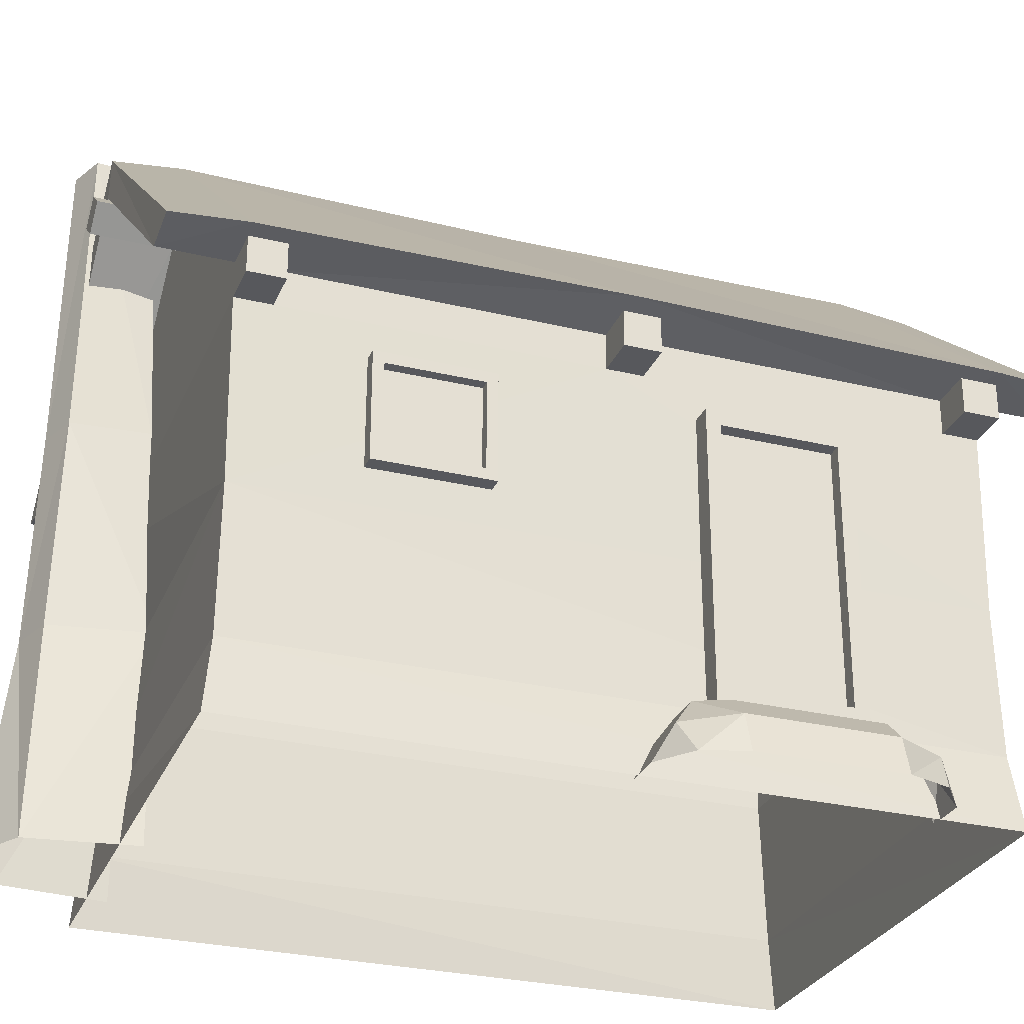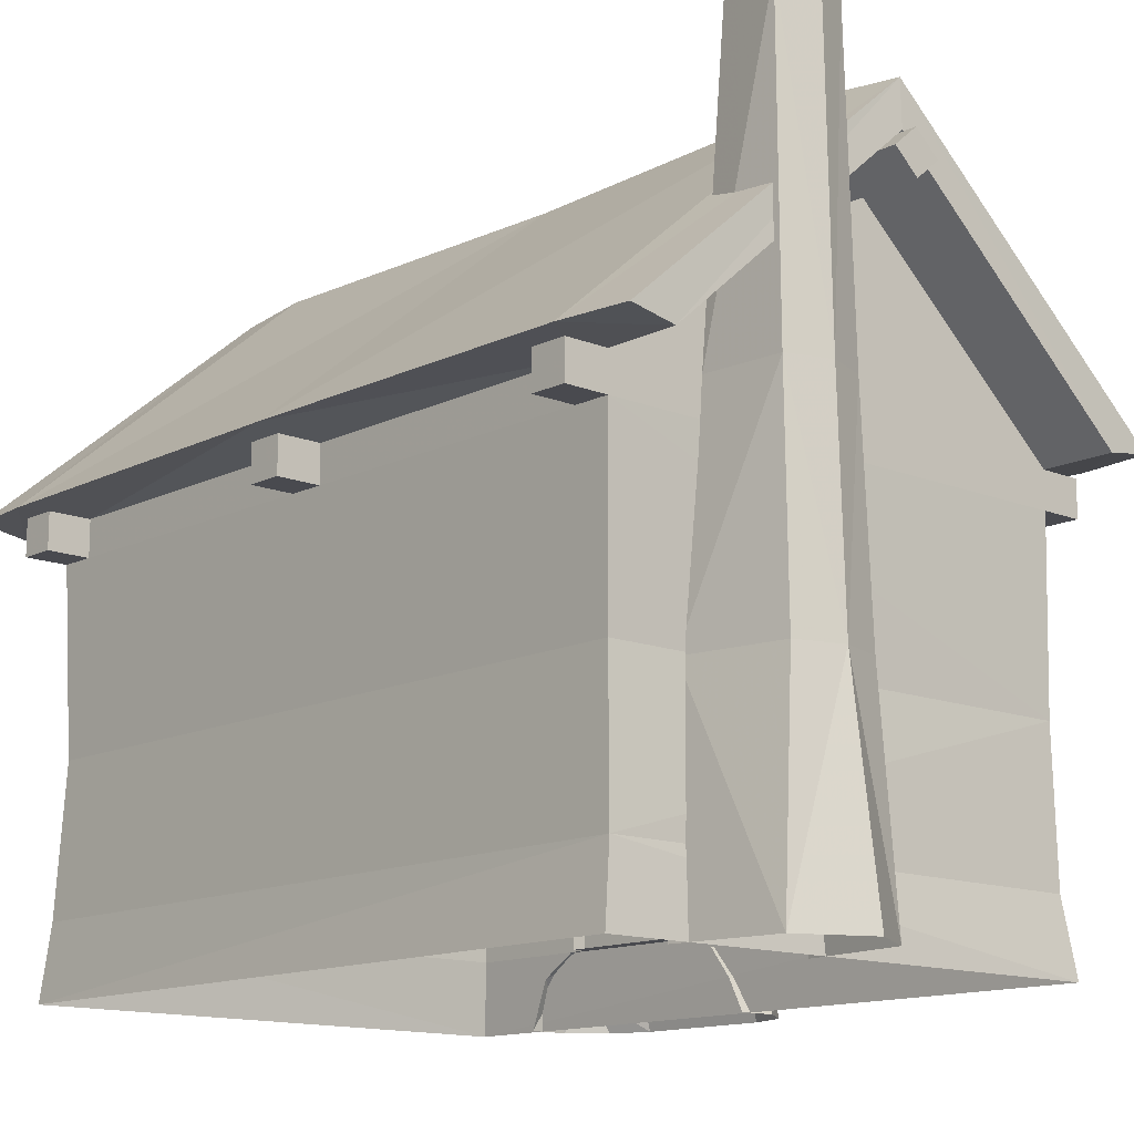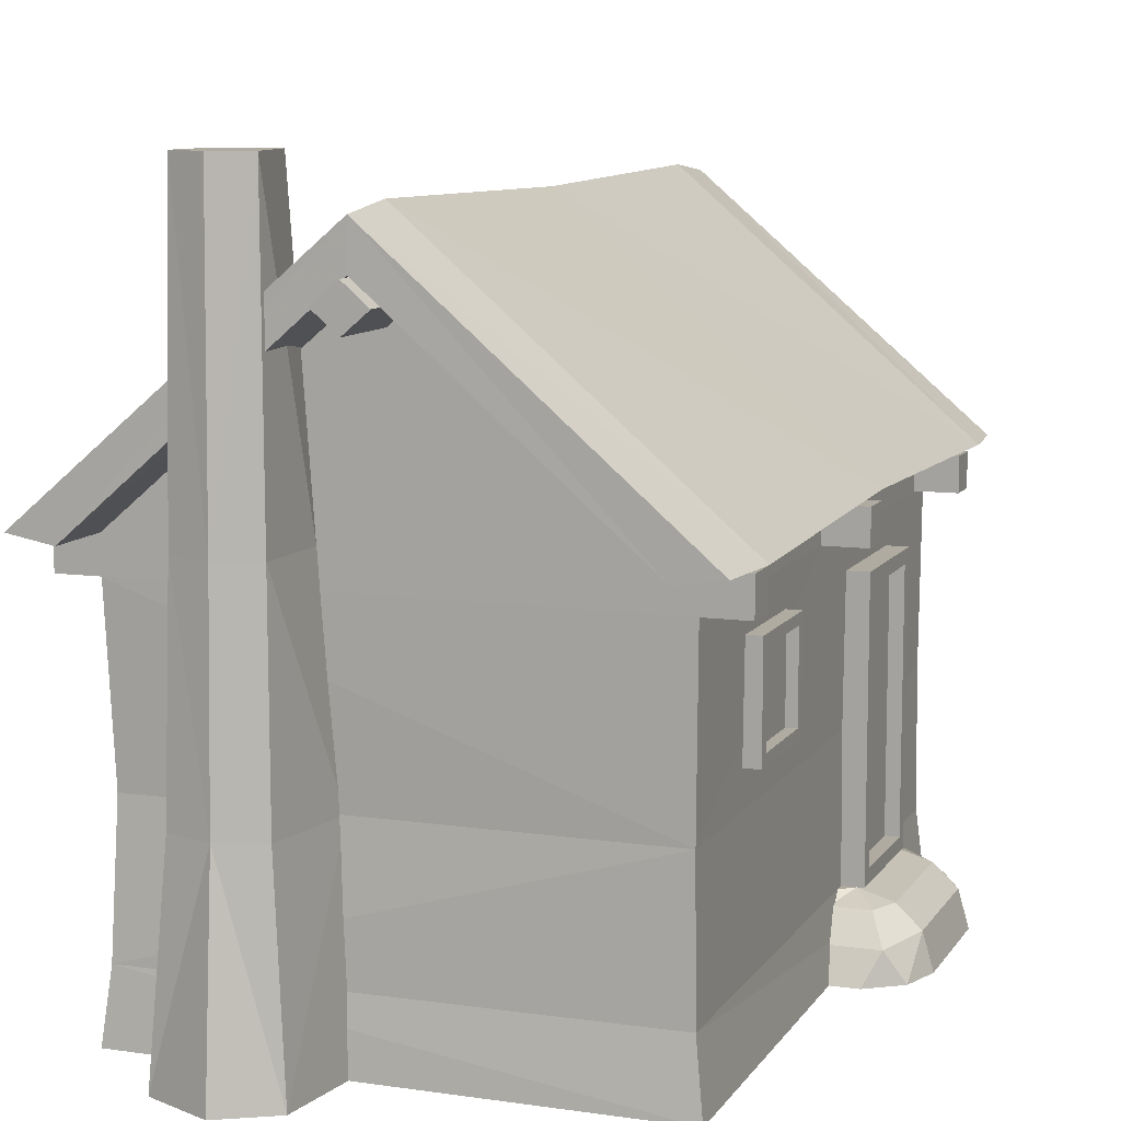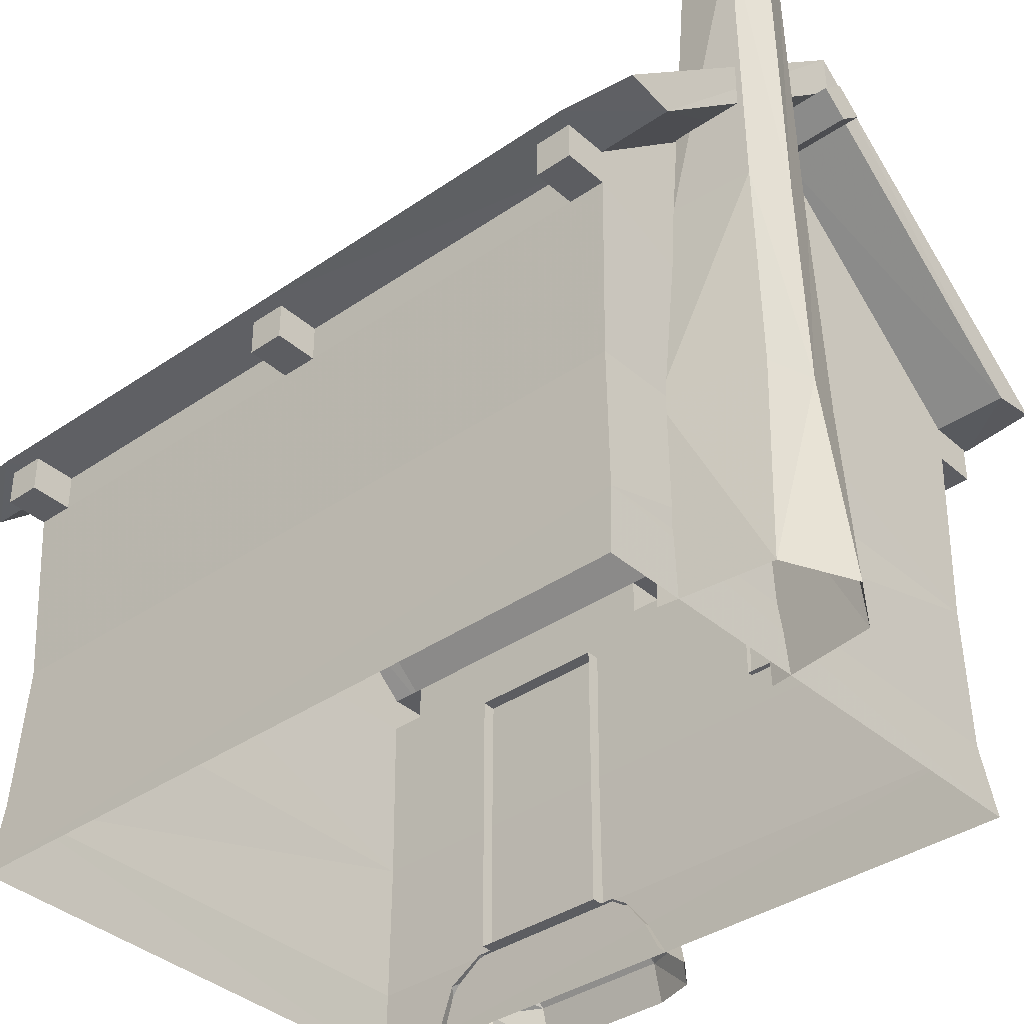
<metadata>
{"format":"obj","ext":"obj","renderer":"f3d","projection":"perspective","resolution":1024,"background":"white","views":[{"elev":-28.7,"azim":-109.9,"up":"+Y"},{"elev":-13.5,"azim":137.8,"up":"+Y"},{"elev":9.8,"azim":-159.8,"up":"+Y"},{"elev":-37.2,"azim":131.6,"up":"+Y"}]}
</metadata>
<code>
v -0.6715 -0.2874 -0.3058
v -0.6715 -0.05547 -0.3058
v -0.6425 -0.05547 -0.3058
v -0.6425 -0.2874 -0.3058
v -0.6425 -0.2874 -0.557
v -0.6715 -0.2874 -0.557
v -0.6715 -0.3164 -0.586
v -0.6715 -0.3164 -0.2768
v -0.6715 -0.2874 -0.3058
v -0.6715 -0.02648 -0.586
v -0.6715 -0.3164 -0.586
v -0.6715 -0.2874 -0.557
v -0.6135 -0.02648 -0.2768
v -0.6135 -0.02648 -0.586
v -0.6715 -0.02648 -0.586
v -0.6715 -0.02648 -0.2768
v -0.6715 -0.05547 -0.557
v -0.6715 -0.3164 -0.2768
v -0.6715 -0.02648 -0.2768
v -0.6715 -0.05547 -0.3058
v -0.6425 -0.05547 -0.557
v -0.6135 -0.3164 -0.2768
v -0.6135 -0.02648 -0.2768
v -0.6425 -0.05547 -0.557
v -0.6425 -0.2874 -0.3058
v -0.6425 -0.05547 -0.3058
v -0.6135 -0.3164 -0.586
v -0.6135 -0.3164 -0.2768
v -0.6135 -0.02648 -0.586
v -0.6135 -0.3164 -0.586
v -0.6715 -0.05547 -0.557
v -0.6425 -0.2874 -0.557
v -0.6425 -0.2874 -0.557
v 0.72 0.07015 -0.9145
v 0.836 0.07015 -0.9145
v 0.836 0.07015 -0.8179
v -0.6328 0.1668 0.01311
v -0.7488 0.1668 0.01311
v -0.7488 0.1668 0.1097
v 0.8647 0.1893 1.018
v 0.8469 0.1893 1.211
v 0.72 0.1668 1.211
v -0.6328 0.1668 -1.108
v -0.6328 0.1668 -0.9145
v -0.7775 0.1855 -0.9145
v 0.04361 0.8933 -0.9145
v -0.7666 0.2037 0.04496
v 0.03609 0.8776 0.03858
v 0.04361 0.8933 1.018
v 0.04361 0.749 1.211
v 0.04361 0.8715 1.214
v -0.7597 0.1855 1.211
v 0.8647 0.1893 -0.9145
v 0.72 0.1668 -0.9145
v 0.72 0.1668 -1.108
v -0.7775 0.1855 1.018
v -0.6328 0.1668 1.018
v -0.6328 0.1668 1.211
v 0.04361 0.8715 -1.105
v 0.8422 0.1892 -1.108
v 0.72 0.1668 -1.108
v -0.6297 -0.413 1.01
v 0.7048 -0.413 0.9994
v 0.72 0.07015 1.018
v -0.6272 -0.413 -0.9078
v -0.6328 0.07015 -0.9145
v 0.72 0.07015 -0.9145
v 0.04361 0.6306 1.018
v -0.02404 0.6886 1.018
v -0.6328 0.1668 1.018
v 0.04361 0.7466 1.25
v 0.04361 0.7466 1.018
v -0.02404 0.6886 1.018
v 0.6041 0.1668 1.018
v 0.04361 0.6306 1.018
v -0.5169 0.1668 1.018
v 0.04361 0.6306 -0.9145
v -0.5169 0.1668 -0.9145
v -0.6328 0.1668 -0.9145
v 0.04361 0.6306 -0.9145
v 0.6041 0.1668 -0.9145
v -0.5169 0.1668 -0.9145
v 0.72 0.1668 1.018
v 0.72 0.07015 1.018
v 0.836 0.07015 1.018
v -0.6328 0.1668 -0.8179
v -0.6328 0.07015 -0.8179
v -0.6328 0.07015 0.01311
v 0.72 0.1668 0.9215
v 0.72 0.07015 0.9215
v 0.72 0.07015 0.1097
v -0.7488 0.1668 1.018
v -0.6328 0.1668 1.018
v -0.6328 0.1668 0.9215
v -0.6328 0.07015 1.018
v -0.7488 0.07015 1.018
v -0.7488 0.07015 0.9215
v 0.72 0.1668 0.01311
v 0.72 0.07015 0.01311
v 0.72 0.07015 -0.8179
v 0.72 0.07015 0.01311
v 0.836 0.07015 0.01311
v 0.836 0.07015 0.1097
v -0.6328 0.1668 0.1097
v -0.6328 0.07015 0.1097
v -0.6328 0.07015 0.9215
v -0.7488 0.1668 -0.9145
v -0.7488 0.07015 -0.9145
v -0.7488 0.07015 -0.8179
v -0.7488 0.1668 0.9215
v -0.7488 0.07015 0.9215
v -0.7488 0.07015 1.018
v -0.7488 0.07015 0.01311
v -0.7488 0.07015 0.1097
v -0.7488 0.07015 -0.9145
v -0.6328 0.07015 -0.9145
v -0.6328 0.07015 -0.8179
v -0.6328 0.07015 0.01311
v -0.7488 0.07015 0.01311
v -0.7488 0.1668 0.01311
v -0.7488 0.07015 0.1097
v -0.6328 0.07015 0.1097
v -0.6328 0.1668 0.1097
v -0.6328 0.07015 0.9215
v -0.7488 0.1668 0.9215
v -0.7488 0.07015 -0.8179
v -0.6328 0.1668 -0.8179
v -0.7488 0.07015 1.018
v -0.6328 0.07015 1.018
v -0.6328 0.1668 1.018
v -0.7488 0.1668 -0.9145
v -0.6328 0.1668 -0.9145
v -0.6328 0.1668 -0.9145
v -0.7488 0.1668 -0.8179
v 0.836 0.1668 1.018
v 0.836 0.07015 1.018
v 0.836 0.07015 0.9215
v 0.836 0.1668 -0.8179
v 0.836 0.07015 -0.8179
v 0.836 0.07015 -0.9145
v 0.836 0.1668 0.1097
v 0.836 0.07015 0.1097
v 0.836 0.07015 0.01311
v 0.72 0.1668 0.1097
v 0.72 0.07015 0.1097
v 0.836 0.07015 0.9215
v 0.72 0.07015 0.9215
v 0.72 0.1668 0.9215
v 0.72 0.1668 -0.8179
v 0.72 0.07015 -0.8179
v 0.72 0.1668 -0.9145
v 0.72 0.1668 0.01311
v 0.836 0.1668 0.01311
v 0.72 0.1668 0.1097
v 0.836 0.1668 -0.9145
v 0.72 0.1668 -0.9145
v 0.72 0.1668 -0.8179
v 0.72 0.1668 1.018
v 0.836 0.1668 0.9215
v 0.8538 0.2006 0.06085
v 0.72 -0.7995 1.018
v -0.6328 -0.7995 1.018
v -0.6297 -0.413 1.01
v -0.6272 -0.413 -0.9078
v 0.72 -0.7995 -0.9145
v 0.7048 -0.413 -0.8959
v 0.7048 -0.413 0.9994
v 0.72 -0.7995 -0.9145
v -0.6328 -0.7995 -0.9145
v -0.6517 -0.9928 1.043
v -0.6328 -0.7995 -0.9145
v -0.6574 -0.9928 -0.9372
v 0.737 -0.9928 1.037
v 0.7446 -0.9928 -0.9278
v -0.6517 -0.9928 1.043
v 0.737 -0.9928 1.037
v 0.04361 0.6306 1.018
v 0.6041 0.1668 1.018
v 0.72 0.1668 1.018
v 0.1112 0.6886 1.25
v 0.04361 0.7466 1.25
v -0.02404 0.6886 1.25
v 0.04361 0.7466 1.018
v 0.1112 0.6886 1.018
v 0.04361 0.6306 1.25
v -0.02404 0.6886 1.25
v 0.04361 0.6306 1.018
v 0.04361 0.6306 -0.9145
v 0.1112 0.6886 -0.9145
v 0.72 0.1668 -0.9145
v 0.04361 0.7466 -1.146
v 0.04361 0.7466 -0.9145
v 0.1112 0.6886 -0.9145
v 0.1112 0.6886 -1.146
v 0.04361 0.6306 -1.146
v -0.02404 0.6886 -1.146
v 0.1112 0.6886 -1.146
v 0.04361 0.6306 -0.9145
v -0.02404 0.6886 -0.9145
v 0.04361 0.6306 -1.146
v 0.04361 0.7466 -0.9145
v 0.04361 0.7466 -1.146
v 0.04361 0.749 1.211
v 0.72 0.1668 1.211
v -0.6328 0.1668 -1.108
v -0.7549 0.1856 -1.108
v 0.3335 -0.4192 -1.184
v 0.4551 -0.4192 -1.146
v 0.5019 -0.9936 -1.165
v 0.5013 -0.4192 -0.8761
v 0.5318 -0.9928 -0.8759
v 0.1657 -0.4192 -0.8761
v 0.2119 -0.4192 -1.146
v 0.1776 -0.9936 -1.165
v 0.2322 0.9936 -1.113
v 0.2221 0.1664 -1.128
v 0.2085 0.1664 -0.9149
v 0.445 0.1664 -1.128
v 0.4585 0.1664 -0.9149
v 0.4348 0.9936 -1.113
v 0.3335 0.1664 -1.166
v 0.4155 0.9936 -0.9485
v 0.2515 0.9936 -0.9485
v -0.5942 -0.02648 0.245
v -0.5942 -0.7995 0.245
v -0.6908 -0.7995 0.245
v -0.6908 -0.02648 0.6316
v -0.6908 -0.7995 0.6316
v -0.5942 -0.7995 0.6316
v -0.6908 -0.02648 0.245
v -0.6908 -0.06513 0.2837
v -0.6908 -0.06513 0.5929
v -0.5942 -0.7995 0.245
v -0.5942 -0.7995 0.6316
v -0.6908 -0.7995 0.6316
v -0.5942 -0.02648 0.6316
v -0.5942 -0.02648 0.245
v -0.6521 -0.06513 0.2837
v -0.6908 -0.06513 0.2837
v -0.6908 -0.7609 0.2837
v -0.6908 -0.02648 0.245
v -0.6908 -0.7609 0.5929
v -0.6908 -0.7609 0.2837
v -0.6908 -0.7609 0.5929
v -0.6521 -0.06513 0.2837
v -0.6521 -0.7609 0.2837
v -0.6521 -0.7609 0.5929
v -0.6521 -0.7609 0.5929
v -0.6908 -0.06513 0.5929
v -0.6521 -0.06513 0.2837
v -0.6521 -0.06513 0.5929
v -0.6521 -0.7609 0.5929
v -0.6521 -0.7609 0.2837
v -0.8647 -0.9928 0.6316
v -0.8359 -0.8905 0.6299
v -0.8359 -0.8905 0.4366
v -0.7681 -0.8912 0.7646
v -0.6715 -0.9064 0.8044
v -0.6715 -0.8284 0.7332
v -0.7312 -0.9928 0.06123
v -0.8278 -0.9928 0.1314
v -0.7731 -0.9064 0.1052
v -0.6207 -0.9928 0.8154
v -0.6197 -0.8627 0.7646
v -0.6715 -0.7995 0.4383
v -0.6715 -0.7995 0.6316
v -0.6228 -0.8007 0.67
v -0.7312 -0.9928 0.8154
v -0.8278 -0.9928 0.7452
v -0.7312 -0.8284 0.1628
v -0.8359 -0.8905 0.2433
v -0.7681 -0.8284 0.246
v -0.8647 -0.9928 0.245
v -0.7681 -0.8284 0.6326
v -0.7681 -0.8284 0.4393
v -0.6715 -0.7995 0.245
v -0.6246 -0.8284 0.1628
v -0.6228 -0.8007 0.2062
v -0.8647 -0.9928 0.4383
v -0.6268 -0.9928 0.06123
v -0.627 -0.9064 0.1052
v 0.3233 -0.9936 -1.25
v 0.1776 -0.9936 -1.165
v 0.2221 0.1664 -1.128
v 0.2322 0.9936 -1.113
v 0.3335 0.9936 -1.151
v -0.5169 0.1668 -0.9145
v -0.6328 0.07015 0.01311
v -0.02404 0.6886 1.018
v 0.04361 0.7466 1.018
v 0.72 0.1668 0.01311
v 0.72 0.1668 -0.8179
v 0.04361 0.7466 1.018
v 0.1112 0.6886 1.018
v 0.72 0.07015 0.01311
v 0.72 0.07015 0.1097
v -0.6328 0.1668 -0.8179
v -0.6328 0.1668 0.01311
v 0.3335 0.9936 -1.151
v 0.6041 0.1668 1.018
v 0.72 0.1668 -0.9145
v 0.1112 0.6886 -0.9145
v -0.02404 0.6886 -0.9145
v -0.6328 0.1668 -0.9145
v -0.6425 -0.2874 -0.3058
v -0.6715 -0.2874 -0.3058
v -0.6715 -0.2874 -0.3058
v -0.6425 -0.05547 -0.3058
v -0.6425 -0.05547 -0.557
v 0.72 0.1668 1.018
v -0.6328 0.1668 1.211
v 0.04361 0.7508 -1.108
v -0.6328 0.07015 1.018
v 0.7048 -0.413 -0.8959
v -0.5169 0.1668 1.018
v -0.02404 0.6886 -0.9145
v 0.836 0.1668 1.018
v -0.6328 0.1668 0.01311
v 0.72 0.1668 0.1097
v 0.72 0.1668 -0.8179
v -0.6328 0.1668 0.9215
v -0.6328 0.1668 0.01311
v -0.6328 0.1668 0.9215
v -0.7488 0.1668 1.018
v 0.836 0.1668 0.1097
v 0.836 0.1668 -0.8179
v 0.836 0.1668 -0.9145
v -0.6328 -0.7995 1.018
v 0.72 -0.7995 1.018
v -0.6574 -0.9928 -0.9372
v 0.7446 -0.9928 -0.9278
v 0.1112 0.6886 1.018
v 0.04361 0.6306 1.25
v 0.6041 0.1668 -0.9145
v 0.04361 0.7508 -1.108
v 0.1352 -0.9928 -0.8759
v -0.5942 -0.02648 0.6316
v -0.6908 -0.02648 0.6316
v -0.6908 -0.7995 0.245
v -0.6521 -0.7609 0.2837
v -0.6521 -0.06513 0.5929
v -0.6521 -0.06513 0.5929
v -0.6228 -0.8007 0.4381
v 0.2119 -0.4192 -1.146
v 0.6041 0.1668 -0.9145
v -0.6328 0.07015 -0.8179
v -0.6328 0.07015 -0.9145
v -0.6328 0.07015 1.018
v -0.6328 0.07015 0.9215
v -0.6328 0.07015 0.1097
v 0.72 0.1668 0.9215
v -0.6328 0.1668 1.018
v 0.72 0.1668 0.1097
v 0.72 0.1668 1.018
v 0.72 0.07015 0.9215
v 0.72 0.07015 1.018
v 0.72 0.07015 -0.9145
v 0.72 0.07015 -0.8179
v -0.6328 0.1668 0.9215
v -0.6328 0.1668 0.1097
v 0.4155 0.9936 -0.9485
v -0.5169 0.1668 1.018
v 0.4348 0.9936 -1.113
v 0.04361 0.7466 -0.9145
v 0.04361 0.7466 -0.9145
g Object_house2_skin.jpg
f 1 2 3
f 4 5 6
f 7 8 9
f 10 11 12
f 13 14 15
f 16 15 17
f 18 19 2
f 20 17 21
f 22 23 19
f 24 25 26
f 27 28 8
f 29 30 11
f 31 12 32
f 33 25 24
f 34 35 36
f 37 38 39
f 40 41 42
f 43 44 45
f 46 45 47
f 48 49 40
f 50 51 52
f 53 54 55
f 56 57 58
f 51 49 56
f 59 60 61
f 53 60 59
f 62 63 64
f 65 66 67
f 68 69 70
f 71 72 73
f 74 75 76
f 77 78 79
f 80 81 82
f 83 84 85
f 86 87 88
f 89 90 91
f 92 93 94
f 95 96 97
f 98 99 100
f 101 102 103
f 104 105 106
f 107 108 109
f 110 111 112
f 38 113 114
f 115 116 117
f 118 119 120
f 121 122 123
f 124 97 125
f 126 117 127
f 128 129 130
f 131 132 116
f 119 118 122
f 133 107 134
f 135 136 137
f 138 139 140
f 141 142 143
f 144 145 103
f 146 147 148
f 149 150 36
f 35 34 151
f 102 101 152
f 153 152 154
f 155 156 157
f 85 84 147
f 158 135 159
f 48 47 56
f 46 48 160
f 161 63 62
f 162 163 164
f 165 166 167
f 168 169 65
f 170 162 171
f 172 169 168
f 173 174 165
f 175 176 161
f 177 178 179
f 180 181 182
f 183 181 180
f 184 180 185
f 186 73 187
f 188 189 190
f 191 192 193
f 194 195 196
f 197 193 198
f 199 196 200
f 201 202 196
f 51 203 204
f 40 49 51
f 205 206 59
f 59 206 45
f 207 208 209
f 210 211 209
f 212 213 214
f 215 216 217
f 218 208 207
f 218 219 210
f 216 213 212
f 220 218 221
f 220 222 219
f 223 217 219
f 224 225 226
f 227 228 229
f 230 231 232
f 233 234 235
f 236 237 230
f 238 239 240
f 239 241 226
f 235 242 243
f 244 228 227
f 245 246 247
f 248 244 249
f 231 250 251
f 242 252 253
f 254 255 256
f 257 258 259
f 260 261 262
f 263 264 258
f 265 266 267
f 268 258 257
f 269 268 257
f 268 263 258
f 258 264 259
f 270 271 272
f 261 273 271
f 256 255 274
f 275 265 276
f 271 256 275
f 254 269 257
f 270 272 276
f 277 270 276
f 261 271 262
f 262 271 270
f 278 277 276
f 278 276 265
f 279 256 271
f 259 274 255
f 274 259 266
f 274 266 265
f 259 267 266
f 267 259 264
f 280 260 281
f 260 262 281
f 277 281 270
f 281 262 270
f 207 282 283
f 284 221 207
f 285 286 221
f 116 132 287
f 164 163 288
f 289 290 50
f 160 291 292
f 293 294 203
f 295 296 167
f 47 297 298
f 299 215 223
f 84 83 300
f 301 302 61
f 303 304 205
f 305 306 3
f 9 4 6
f 6 7 9
f 31 10 12
f 16 13 15
f 20 16 17
f 307 18 2
f 308 20 21
f 18 22 19
f 7 27 8
f 10 29 11
f 309 31 32
f 150 34 36
f 123 37 39
f 310 40 42
f 206 43 45
f 48 46 47
f 160 48 40
f 311 50 52
f 60 53 55
f 52 56 58
f 52 51 56
f 312 59 61
f 46 53 59
f 313 62 64
f 314 65 67
f 315 68 70
f 186 71 73
f 316 77 79
f 317 83 85
f 318 86 88
f 319 89 91
f 110 92 94
f 124 95 97
f 320 98 100
f 145 101 103
f 321 104 106
f 134 107 109
f 92 110 112
f 39 38 114
f 126 115 117
f 322 118 120
f 39 121 123
f 323 124 125
f 134 126 127
f 324 128 130
f 115 131 116
f 121 119 122
f 127 133 134
f 159 135 137
f 155 138 140
f 153 141 143
f 325 144 103
f 159 146 148
f 326 149 36
f 327 35 151
f 153 102 152
f 141 153 154
f 138 155 157
f 146 85 147
f 148 158 159
f 49 48 56
f 53 46 160
f 328 161 62
f 171 162 164
f 329 165 167
f 314 168 65
f 330 170 171
f 331 172 168
f 329 173 165
f 328 175 161
f 332 177 179
f 333 180 182
f 184 183 180
f 187 184 185
f 185 186 187
f 334 188 190
f 197 191 193
f 202 194 196
f 200 197 198
f 198 199 200
f 199 201 196
f 41 51 204
f 41 40 51
f 335 205 59
f 46 59 45
f 282 207 209
f 208 210 209
f 336 212 214
f 223 215 217
f 221 218 207
f 208 218 210
f 217 216 212
f 286 220 221
f 218 220 219
f 222 223 219
f 241 224 226
f 337 227 229
f 338 230 232
f 339 233 235
f 338 236 230
f 340 238 240
f 240 239 226
f 339 235 243
f 249 244 227
f 341 245 247
f 342 248 249
f 232 231 251
f 243 242 253
f 279 254 256
f 343 265 267
f 275 256 274
f 272 275 276
f 272 271 275
f 255 254 257
f 343 278 265
f 273 279 271
f 257 259 255
f 275 274 265
f 344 207 283
f 344 284 207
f 284 285 221
f 151 34 345
f 116 287 34
f 346 347 164
f 34 287 345
f 348 349 163
f 288 163 350
f 288 346 164
f 311 289 50
f 310 351 40
f 163 349 350
f 292 54 53
f 311 352 289
f 291 160 353
f 53 160 292
f 160 351 353
f 351 160 40
f 294 354 204
f 355 356 167
f 357 358 166
f 294 204 203
f 359 47 360
f 296 355 167
f 45 44 297
f 166 295 167
f 166 358 295
f 359 57 56
f 47 45 297
f 361 299 223
f 359 56 47
f 47 298 360
f 84 300 129
f 130 129 362
f 361 363 299
f 302 364 312
f 129 300 362
f 335 365 303
f 302 312 61
f 303 205 335
g Object_default-grey.jpg

</code>
